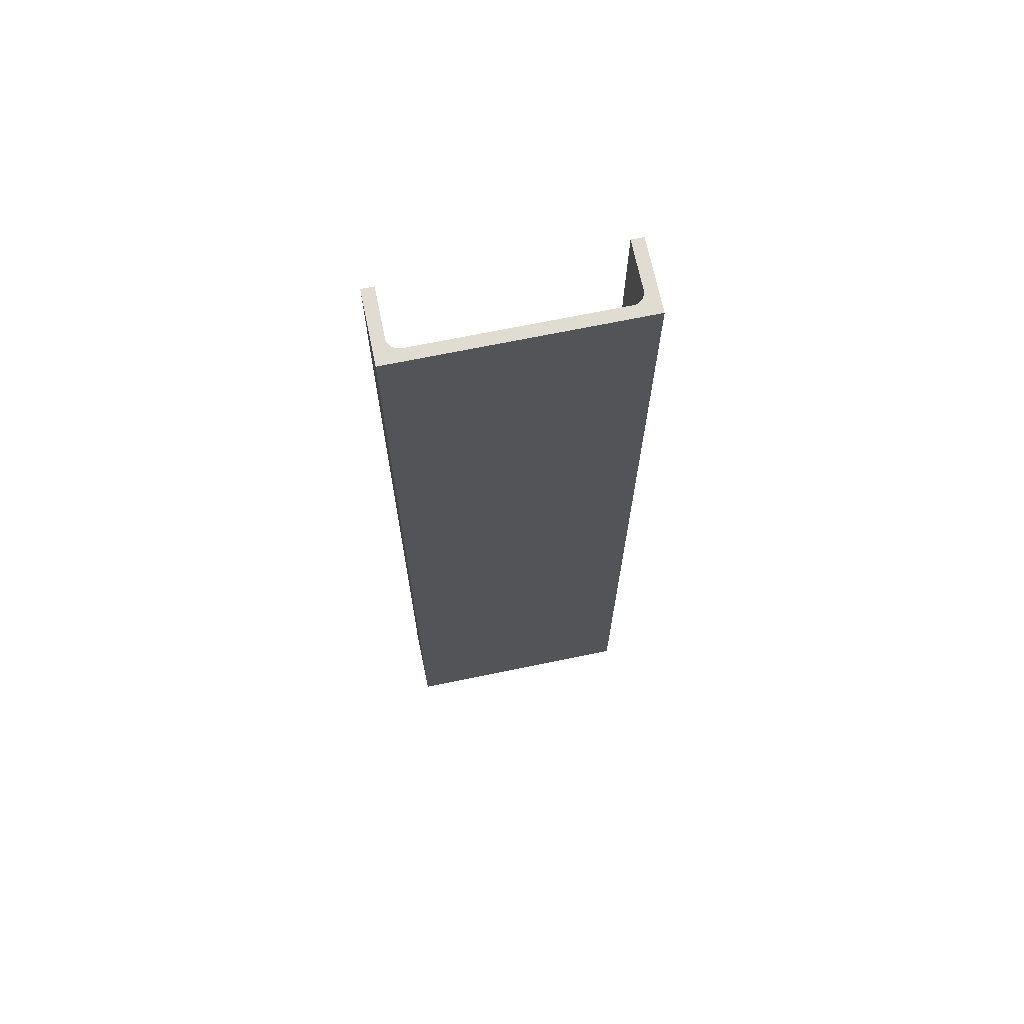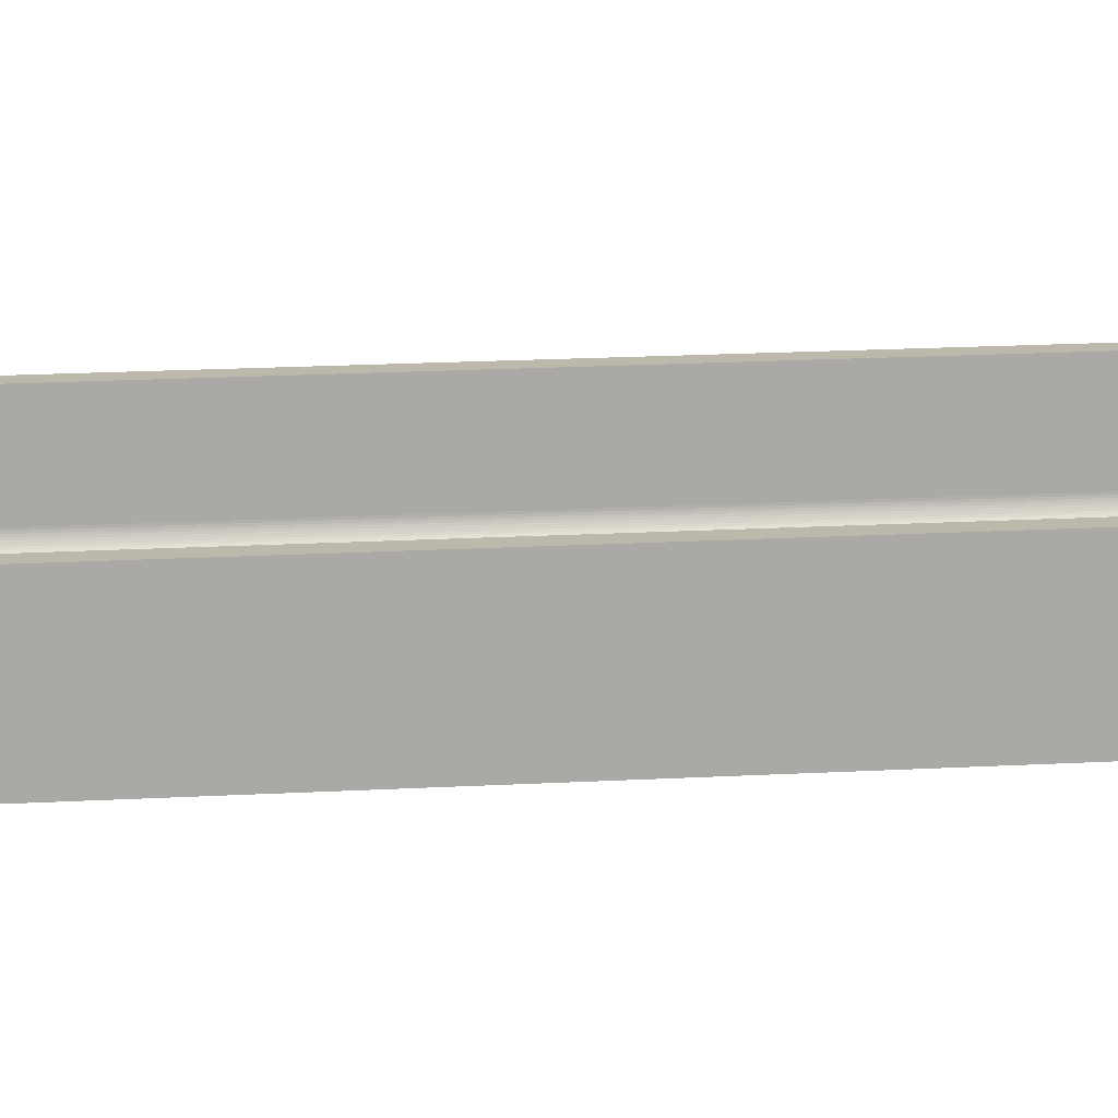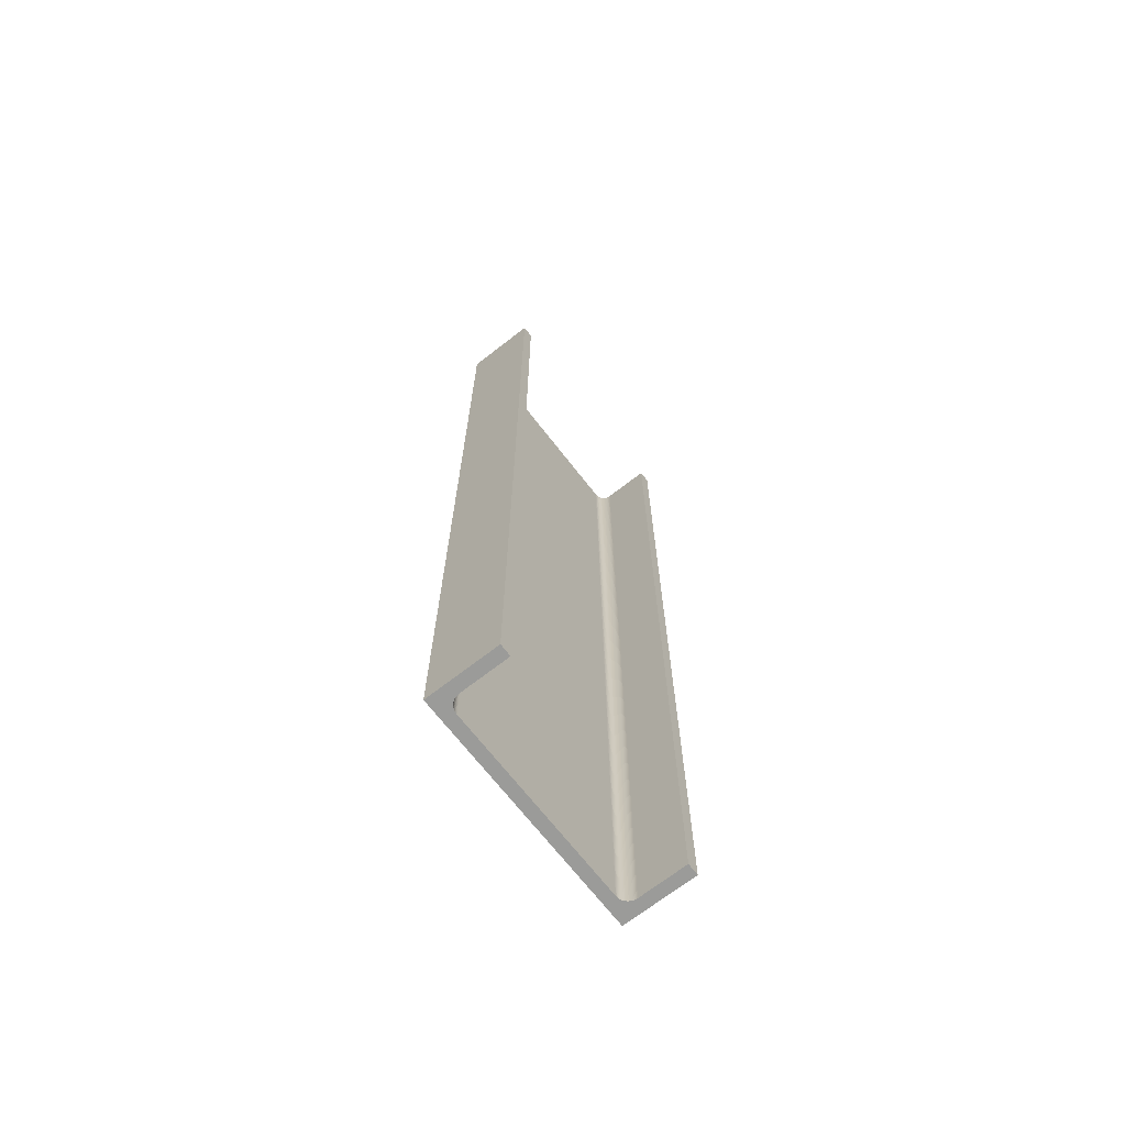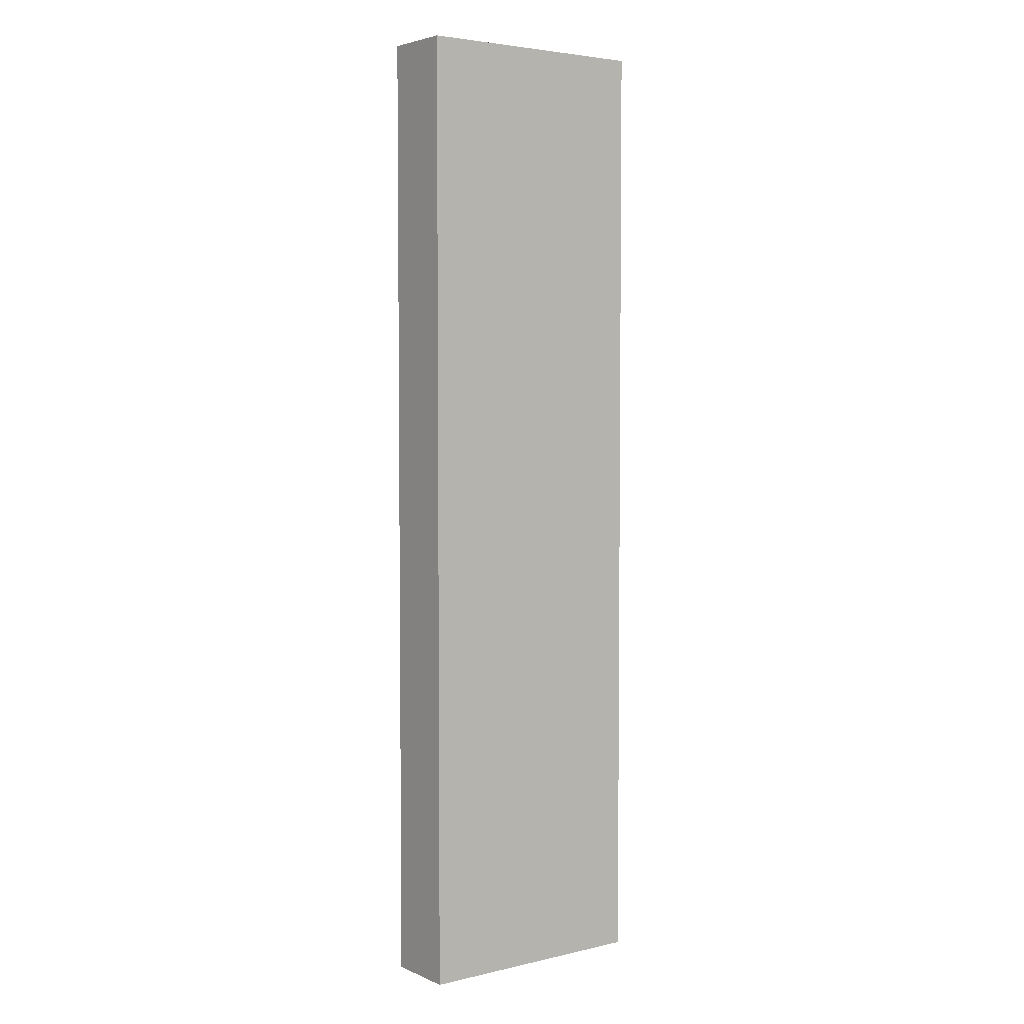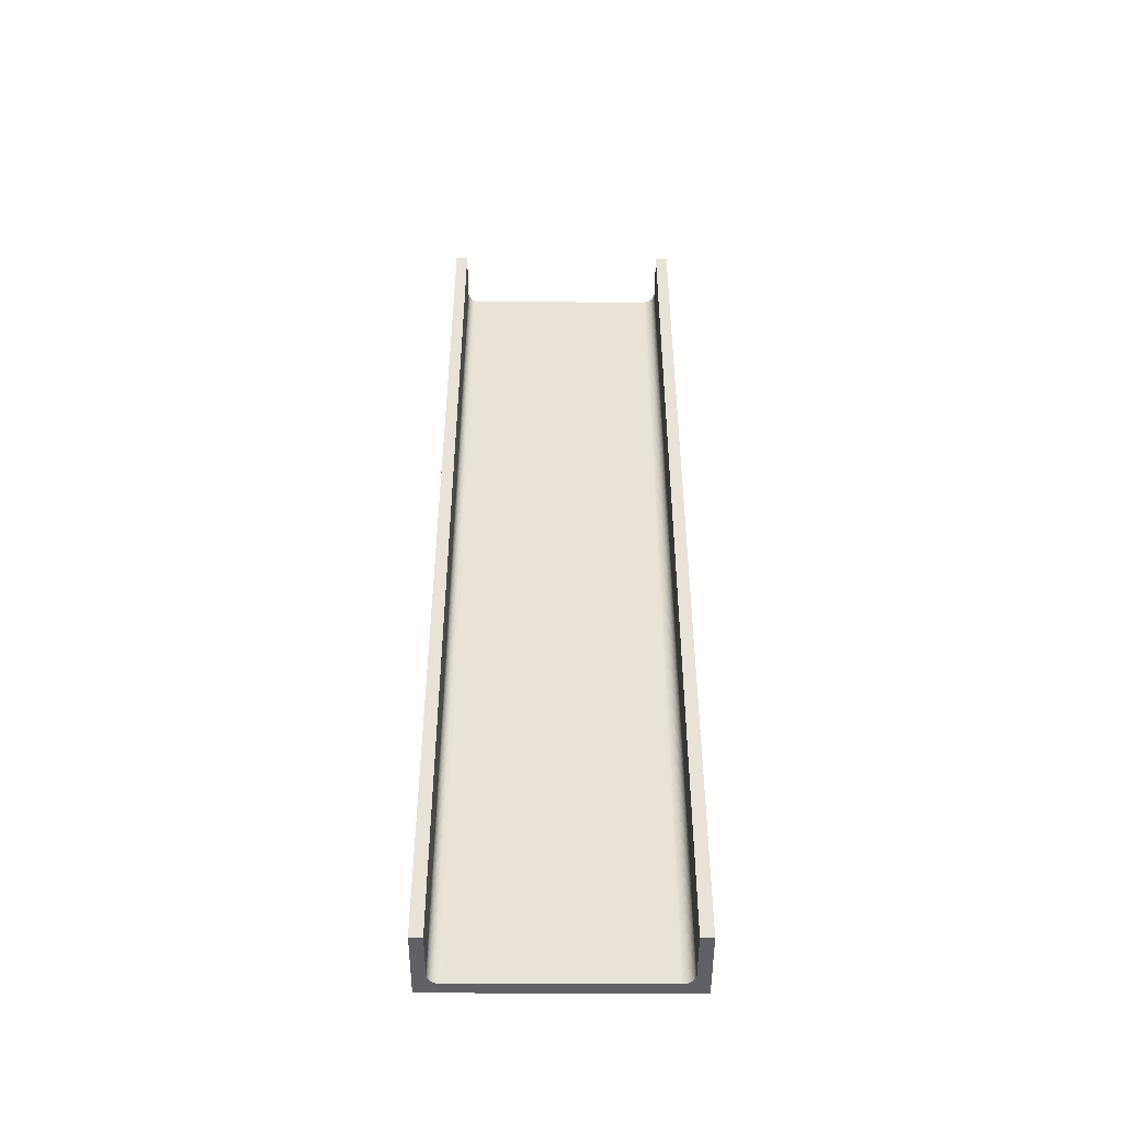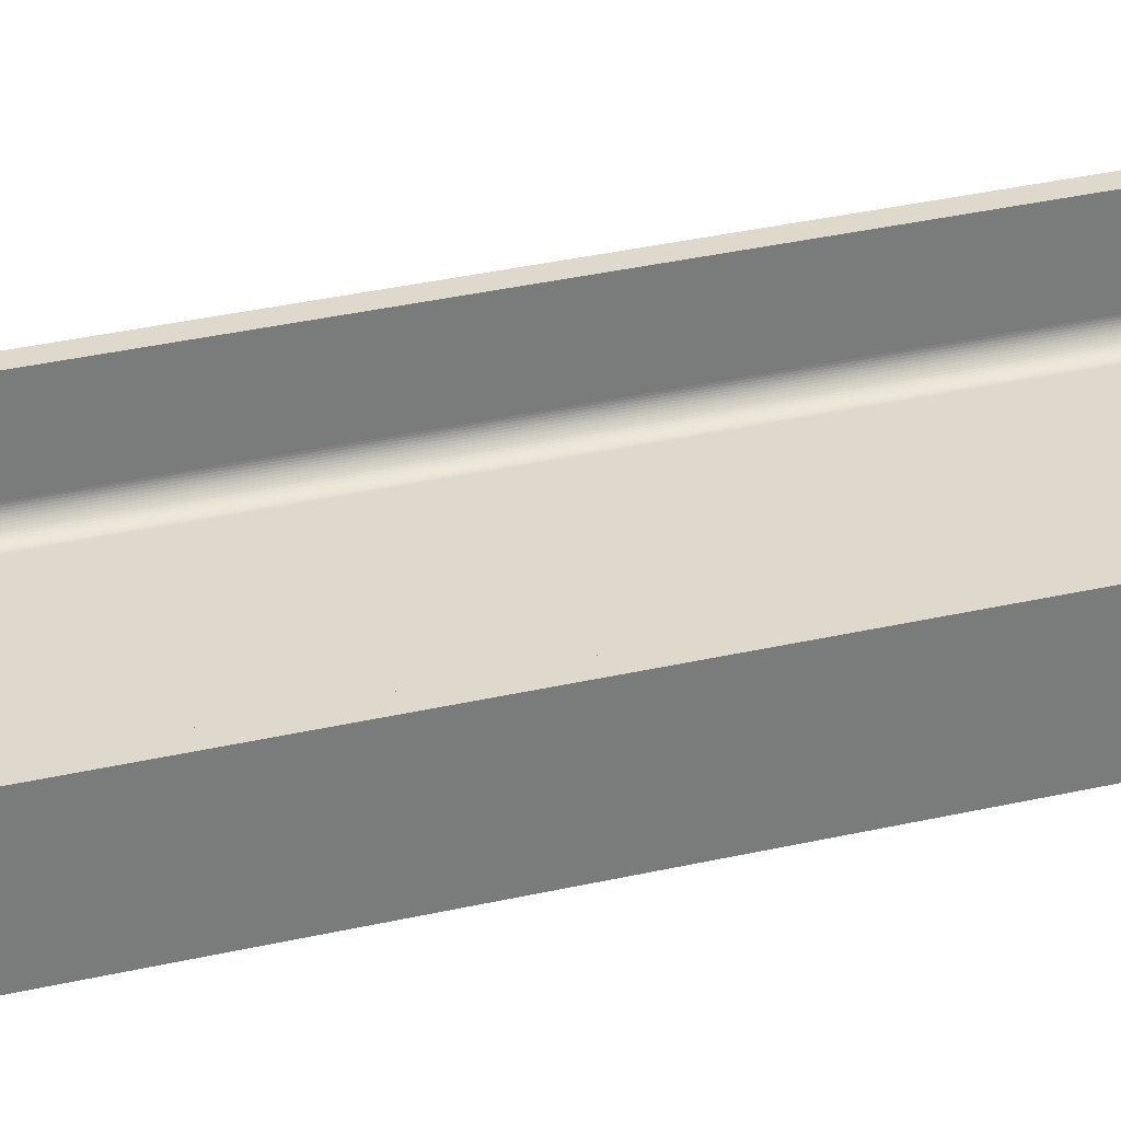
<metadata>
{"format":"obj","ext":"obj","renderer":"f3d","projection":"perspective","resolution":1024,"background":"white","views":[{"elev":69.0,"azim":168.3,"up":"+Y"},{"elev":14.8,"azim":82.5,"up":"+Z"},{"elev":-69.6,"azim":-52.1,"up":"+Y"},{"elev":4.1,"azim":143.3,"up":"+Y"},{"elev":-48.4,"azim":-0.1,"up":"+Y"},{"elev":31.9,"azim":71.7,"up":"+Z"}]}
</metadata>
<code>
v -2948 3.544e+04 4867
v -2948 3.585e+04 4867
v -2948 3.585e+04 4837
v -2948 3.544e+04 4837
v -2948 3.544e+04 4837
v -2948 3.585e+04 4837
v -3048 3.585e+04 4837
v -3048 3.544e+04 4837
v -3048 3.544e+04 4837
v -3048 3.585e+04 4837
v -3048 3.585e+04 4867
v -3048 3.544e+04 4867
v -3048 3.544e+04 4867
v -3048 3.585e+04 4867
v -3043 3.585e+04 4867
v -3043 3.544e+04 4867
v -3043 3.544e+04 4867
v -3043 3.585e+04 4867
v -3043 3.585e+04 4847
v -3043 3.544e+04 4847
v -3043 3.544e+04 4847
v -3043 3.585e+04 4847
v -3043 3.585e+04 4847
v -3043 3.544e+04 4847
v -3043 3.544e+04 4847
v -3043 3.585e+04 4847
v -3043 3.585e+04 4847
v -3043 3.544e+04 4847
v -3043 3.544e+04 4847
v -3043 3.585e+04 4847
v -3043 3.585e+04 4846
v -3043 3.544e+04 4846
v -3043 3.544e+04 4846
v -3043 3.585e+04 4846
v -3043 3.585e+04 4846
v -3043 3.544e+04 4846
v -3043 3.544e+04 4846
v -3043 3.585e+04 4846
v -3043 3.585e+04 4845
v -3043 3.544e+04 4845
v -3043 3.544e+04 4845
v -3043 3.585e+04 4845
v -3042 3.585e+04 4845
v -3042 3.544e+04 4845
v -3042 3.544e+04 4845
v -3042 3.585e+04 4845
v -3042 3.585e+04 4845
v -3042 3.544e+04 4845
v -3042 3.544e+04 4845
v -3042 3.585e+04 4845
v -3042 3.585e+04 4844
v -3042 3.544e+04 4844
v -3042 3.544e+04 4844
v -3042 3.585e+04 4844
v -3042 3.585e+04 4844
v -3042 3.544e+04 4844
v -3042 3.544e+04 4844
v -3042 3.585e+04 4844
v -3041 3.585e+04 4844
v -3041 3.544e+04 4844
v -3041 3.544e+04 4844
v -3041 3.585e+04 4844
v -3041 3.585e+04 4843
v -3041 3.544e+04 4843
v -3041 3.544e+04 4843
v -3041 3.585e+04 4843
v -3040 3.585e+04 4843
v -3040 3.544e+04 4843
v -3040 3.544e+04 4843
v -3040 3.585e+04 4843
v -3040 3.585e+04 4843
v -3040 3.544e+04 4843
v -3040 3.544e+04 4843
v -3040 3.585e+04 4843
v -3040 3.585e+04 4843
v -3040 3.544e+04 4843
v -3040 3.544e+04 4843
v -3040 3.585e+04 4843
v -3039 3.585e+04 4843
v -3039 3.544e+04 4843
v -3039 3.544e+04 4843
v -3039 3.585e+04 4843
v -3039 3.585e+04 4842
v -3039 3.544e+04 4842
v -3039 3.544e+04 4842
v -3039 3.585e+04 4842
v -3038 3.585e+04 4842
v -3038 3.544e+04 4842
v -3038 3.544e+04 4842
v -3038 3.585e+04 4842
v -3038 3.585e+04 4842
v -3038 3.544e+04 4842
v -3038 3.544e+04 4842
v -3038 3.585e+04 4842
v -2958 3.585e+04 4842
v -2958 3.544e+04 4842
v -2958 3.544e+04 4842
v -2958 3.585e+04 4842
v -2958 3.585e+04 4842
v -2958 3.544e+04 4842
v -2958 3.544e+04 4842
v -2958 3.585e+04 4842
v -2957 3.585e+04 4842
v -2957 3.544e+04 4842
v -2957 3.544e+04 4842
v -2957 3.585e+04 4842
v -2957 3.585e+04 4843
v -2957 3.544e+04 4843
v -2957 3.544e+04 4843
v -2957 3.585e+04 4843
v -2956 3.585e+04 4843
v -2956 3.544e+04 4843
v -2956 3.544e+04 4843
v -2956 3.585e+04 4843
v -2956 3.585e+04 4843
v -2956 3.544e+04 4843
v -2956 3.544e+04 4843
v -2956 3.585e+04 4843
v -2955 3.585e+04 4843
v -2955 3.544e+04 4843
v -2955 3.544e+04 4843
v -2955 3.585e+04 4843
v -2955 3.585e+04 4843
v -2955 3.544e+04 4843
v -2955 3.544e+04 4843
v -2955 3.585e+04 4843
v -2955 3.585e+04 4844
v -2955 3.544e+04 4844
v -2955 3.544e+04 4844
v -2955 3.585e+04 4844
v -2954 3.585e+04 4844
v -2954 3.544e+04 4844
v -2954 3.544e+04 4844
v -2954 3.585e+04 4844
v -2954 3.585e+04 4844
v -2954 3.544e+04 4844
v -2954 3.544e+04 4844
v -2954 3.585e+04 4844
v -2954 3.585e+04 4845
v -2954 3.544e+04 4845
v -2954 3.544e+04 4845
v -2954 3.585e+04 4845
v -2954 3.585e+04 4845
v -2954 3.544e+04 4845
v -2954 3.544e+04 4845
v -2954 3.585e+04 4845
v -2953 3.585e+04 4845
v -2953 3.544e+04 4845
v -2953 3.544e+04 4845
v -2953 3.585e+04 4845
v -2953 3.585e+04 4846
v -2953 3.544e+04 4846
v -2953 3.544e+04 4846
v -2953 3.585e+04 4846
v -2953 3.585e+04 4846
v -2953 3.544e+04 4846
v -2953 3.544e+04 4846
v -2953 3.585e+04 4846
v -2953 3.585e+04 4847
v -2953 3.544e+04 4847
v -2953 3.544e+04 4847
v -2953 3.585e+04 4847
v -2953 3.585e+04 4847
v -2953 3.544e+04 4847
v -2953 3.544e+04 4847
v -2953 3.585e+04 4847
v -2953 3.585e+04 4847
v -2953 3.544e+04 4847
v -2953 3.544e+04 4847
v -2953 3.585e+04 4847
v -2953 3.585e+04 4867
v -2953 3.544e+04 4867
v -2953 3.544e+04 4867
v -2953 3.585e+04 4867
v -2948 3.585e+04 4867
v -2948 3.544e+04 4867
v -2948 3.544e+04 4867
v -2948 3.544e+04 4837
v -3048 3.544e+04 4837
v -3048 3.544e+04 4867
v -3043 3.544e+04 4867
v -3043 3.544e+04 4847
v -3043 3.544e+04 4847
v -3043 3.544e+04 4847
v -3043 3.544e+04 4846
v -3043 3.544e+04 4846
v -3043 3.544e+04 4845
v -3042 3.544e+04 4845
v -3042 3.544e+04 4845
v -3042 3.544e+04 4844
v -3042 3.544e+04 4844
v -3041 3.544e+04 4844
v -3041 3.544e+04 4843
v -3040 3.544e+04 4843
v -3040 3.544e+04 4843
v -3040 3.544e+04 4843
v -3039 3.544e+04 4843
v -3039 3.544e+04 4842
v -3038 3.544e+04 4842
v -3038 3.544e+04 4842
v -2958 3.544e+04 4842
v -2958 3.544e+04 4842
v -2957 3.544e+04 4842
v -2957 3.544e+04 4843
v -2956 3.544e+04 4843
v -2956 3.544e+04 4843
v -2955 3.544e+04 4843
v -2955 3.544e+04 4843
v -2955 3.544e+04 4844
v -2954 3.544e+04 4844
v -2954 3.544e+04 4844
v -2954 3.544e+04 4845
v -2954 3.544e+04 4845
v -2953 3.544e+04 4845
v -2953 3.544e+04 4846
v -2953 3.544e+04 4846
v -2953 3.544e+04 4847
v -2953 3.544e+04 4847
v -2953 3.544e+04 4847
v -2953 3.544e+04 4867
v -2948 3.585e+04 4837
v -2948 3.585e+04 4867
v -2953 3.585e+04 4867
v -2953 3.585e+04 4847
v -2953 3.585e+04 4847
v -2953 3.585e+04 4847
v -2953 3.585e+04 4846
v -2953 3.585e+04 4846
v -2953 3.585e+04 4845
v -2954 3.585e+04 4845
v -2954 3.585e+04 4845
v -2954 3.585e+04 4844
v -2954 3.585e+04 4844
v -2955 3.585e+04 4844
v -2955 3.585e+04 4843
v -2955 3.585e+04 4843
v -2956 3.585e+04 4843
v -2956 3.585e+04 4843
v -2957 3.585e+04 4843
v -2957 3.585e+04 4842
v -2958 3.585e+04 4842
v -2958 3.585e+04 4842
v -3038 3.585e+04 4842
v -3038 3.585e+04 4842
v -3039 3.585e+04 4842
v -3039 3.585e+04 4843
v -3040 3.585e+04 4843
v -3040 3.585e+04 4843
v -3040 3.585e+04 4843
v -3041 3.585e+04 4843
v -3041 3.585e+04 4844
v -3042 3.585e+04 4844
v -3042 3.585e+04 4844
v -3042 3.585e+04 4845
v -3042 3.585e+04 4845
v -3043 3.585e+04 4845
v -3043 3.585e+04 4846
v -3043 3.585e+04 4846
v -3043 3.585e+04 4847
v -3043 3.585e+04 4847
v -3043 3.585e+04 4847
v -3043 3.585e+04 4867
v -3048 3.585e+04 4867
v -3048 3.585e+04 4837
f 263 262 264
f 262 261 264
f 261 260 264
f 260 259 264
f 259 258 264
f 258 257 264
f 257 256 264
f 256 255 264
f 255 254 264
f 254 253 264
f 253 252 264
f 252 251 264
f 251 250 264
f 250 249 264
f 249 248 264
f 248 247 264
f 247 246 264
f 246 245 264
f 245 244 264
f 244 243 264
f 243 242 264
f 242 241 264
f 223 222 224
f 222 221 224
f 224 221 225
f 225 221 226
f 226 221 227
f 227 221 228
f 228 221 229
f 229 221 230
f 230 221 231
f 231 221 232
f 232 221 233
f 233 221 234
f 234 221 235
f 235 221 236
f 236 221 237
f 237 221 238
f 238 221 239
f 239 221 240
f 240 221 241
f 241 221 264
f 179 182 180
f 182 181 180
f 179 183 182
f 179 184 183
f 179 185 184
f 179 186 185
f 179 187 186
f 179 188 187
f 179 189 188
f 179 190 189
f 179 191 190
f 179 192 191
f 179 193 192
f 179 194 193
f 179 195 194
f 179 196 195
f 179 197 196
f 179 198 197
f 179 199 198
f 179 200 199
f 179 201 200
f 179 202 201
f 179 178 202
f 202 178 203
f 203 178 204
f 204 178 205
f 205 178 206
f 206 178 207
f 207 178 208
f 208 178 209
f 209 178 210
f 210 178 211
f 211 178 212
f 212 178 213
f 213 178 214
f 214 178 215
f 215 178 216
f 216 178 217
f 217 178 218
f 218 178 219
f 219 178 220
f 178 177 220
f 175 173 176
f 175 174 173
f 171 169 172
f 171 170 169
f 167 165 168
f 167 166 165
f 163 161 164
f 163 162 161
f 159 157 160
f 159 158 157
f 155 153 156
f 155 154 153
f 151 149 152
f 151 150 149
f 147 145 148
f 147 146 145
f 143 141 144
f 143 142 141
f 139 137 140
f 139 138 137
f 135 133 136
f 135 134 133
f 131 129 132
f 131 130 129
f 127 125 128
f 127 126 125
f 123 121 124
f 123 122 121
f 119 117 120
f 119 118 117
f 115 113 116
f 115 114 113
f 111 109 112
f 111 110 109
f 107 105 108
f 107 106 105
f 103 101 104
f 103 102 101
f 99 97 100
f 99 98 97
f 95 93 96
f 95 94 93
f 91 89 92
f 91 90 89
f 87 85 88
f 87 86 85
f 83 81 84
f 83 82 81
f 79 77 80
f 79 78 77
f 75 73 76
f 75 74 73
f 71 69 72
f 71 70 69
f 67 65 68
f 67 66 65
f 63 61 64
f 63 62 61
f 59 57 60
f 59 58 57
f 55 53 56
f 55 54 53
f 51 49 52
f 51 50 49
f 47 45 48
f 47 46 45
f 43 41 44
f 43 42 41
f 39 37 40
f 39 38 37
f 35 33 36
f 35 34 33
f 31 29 32
f 31 30 29
f 27 25 28
f 27 26 25
f 23 21 24
f 23 22 21
f 19 17 20
f 19 18 17
f 15 13 16
f 15 14 13
f 11 9 12
f 11 10 9
f 7 5 8
f 7 6 5
f 3 1 4
f 3 2 1

</code>
